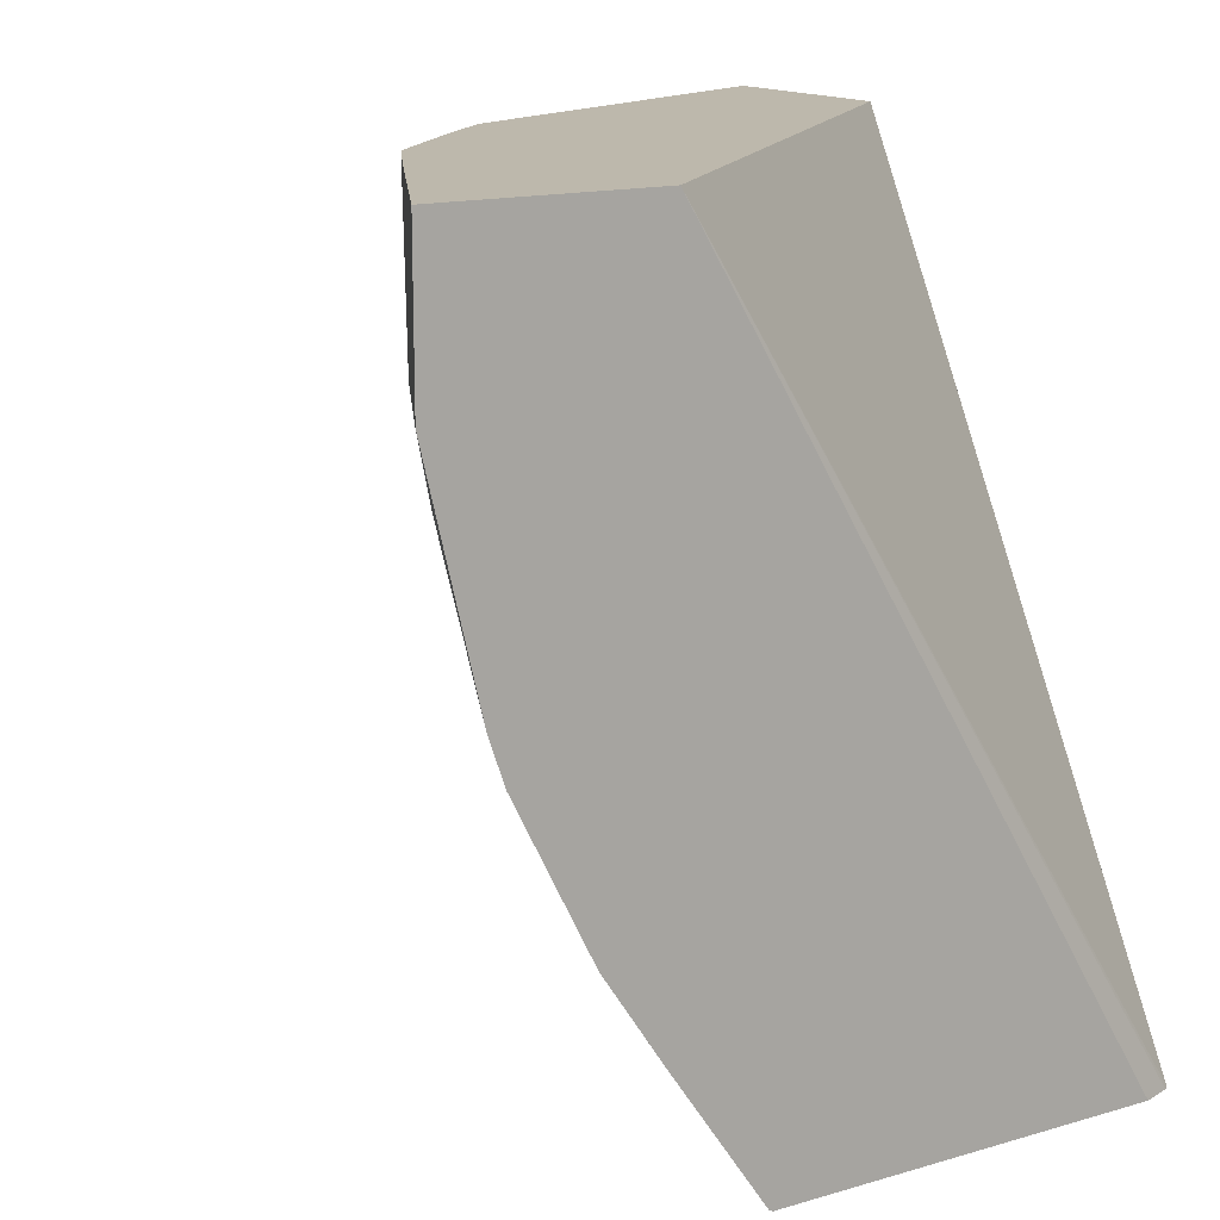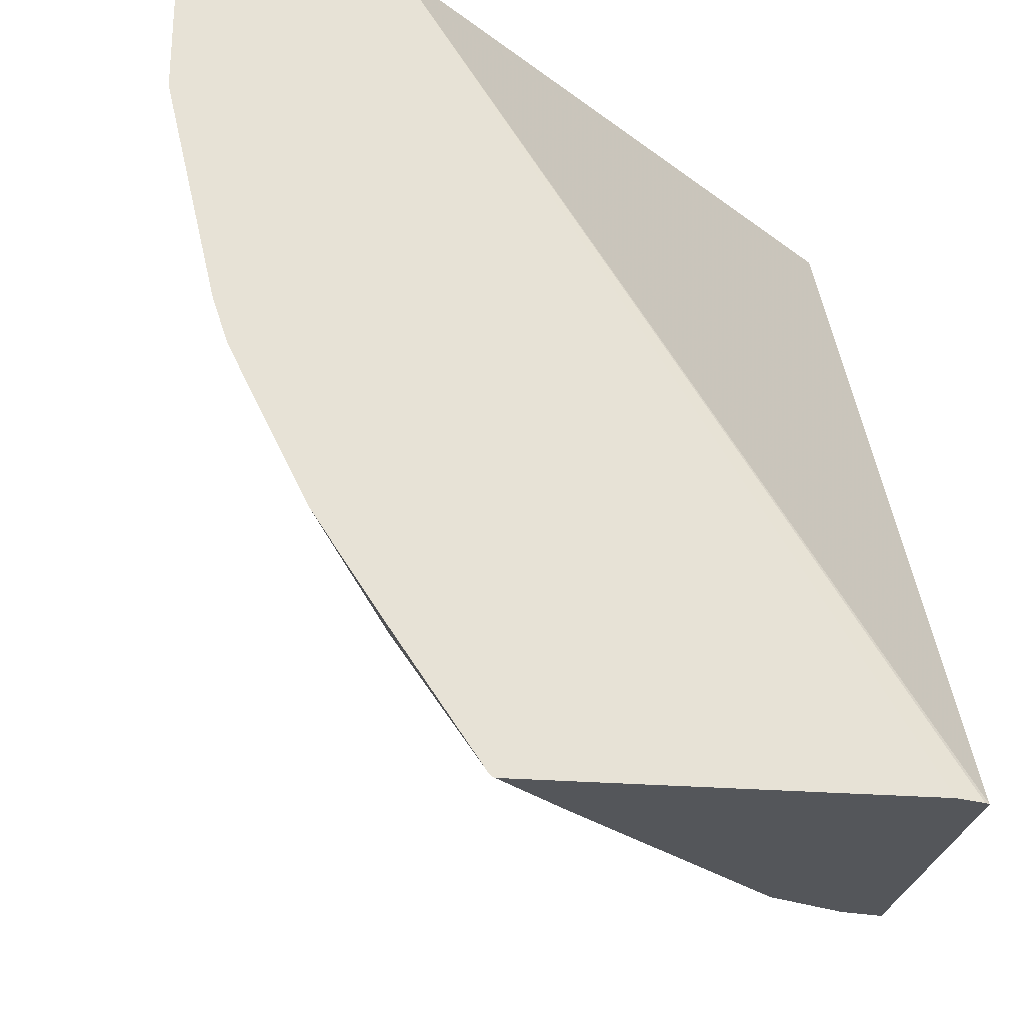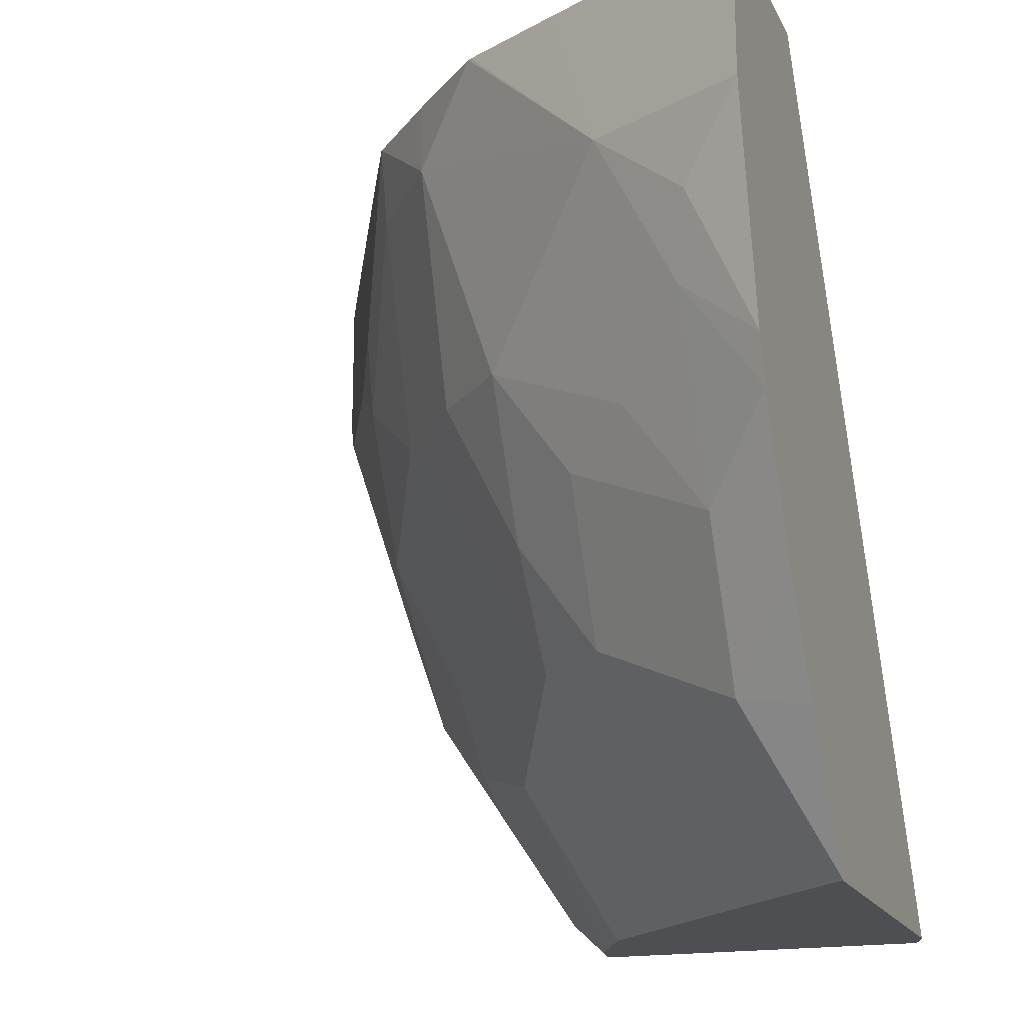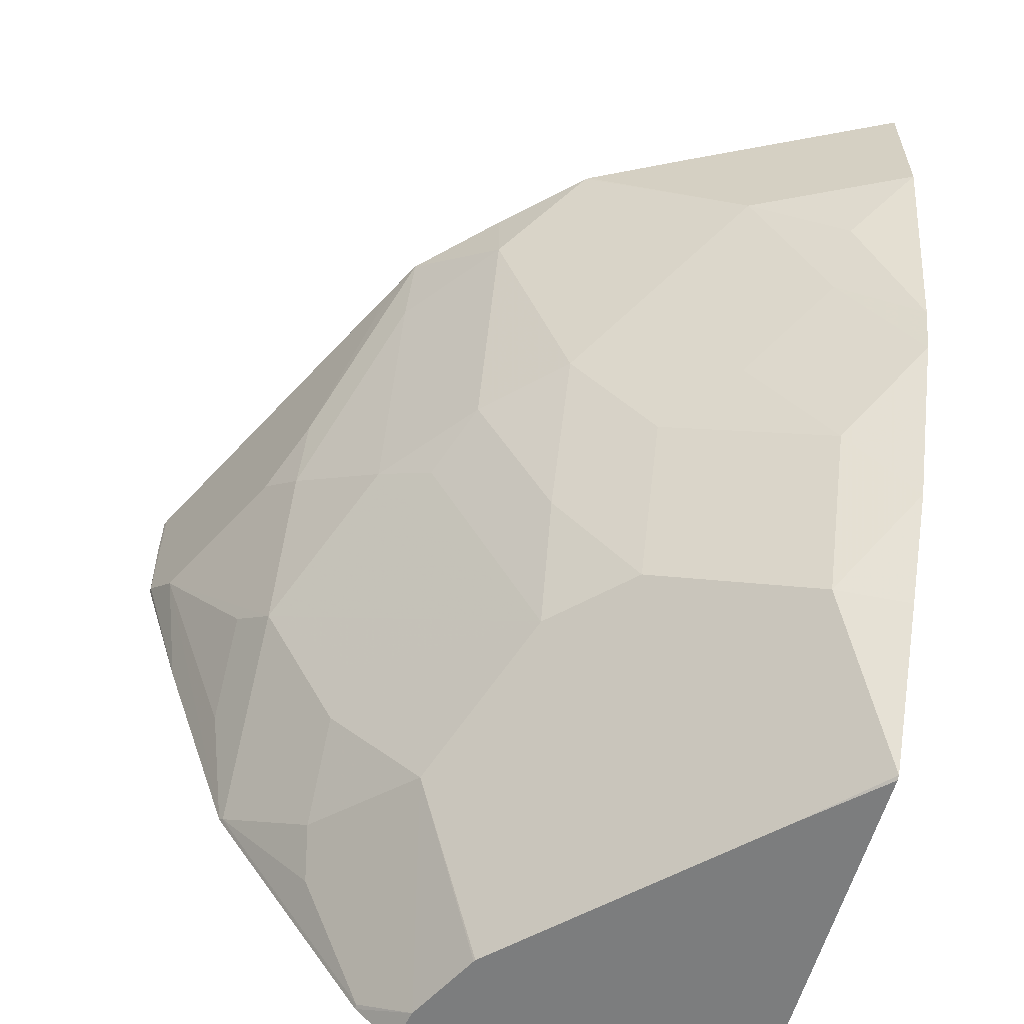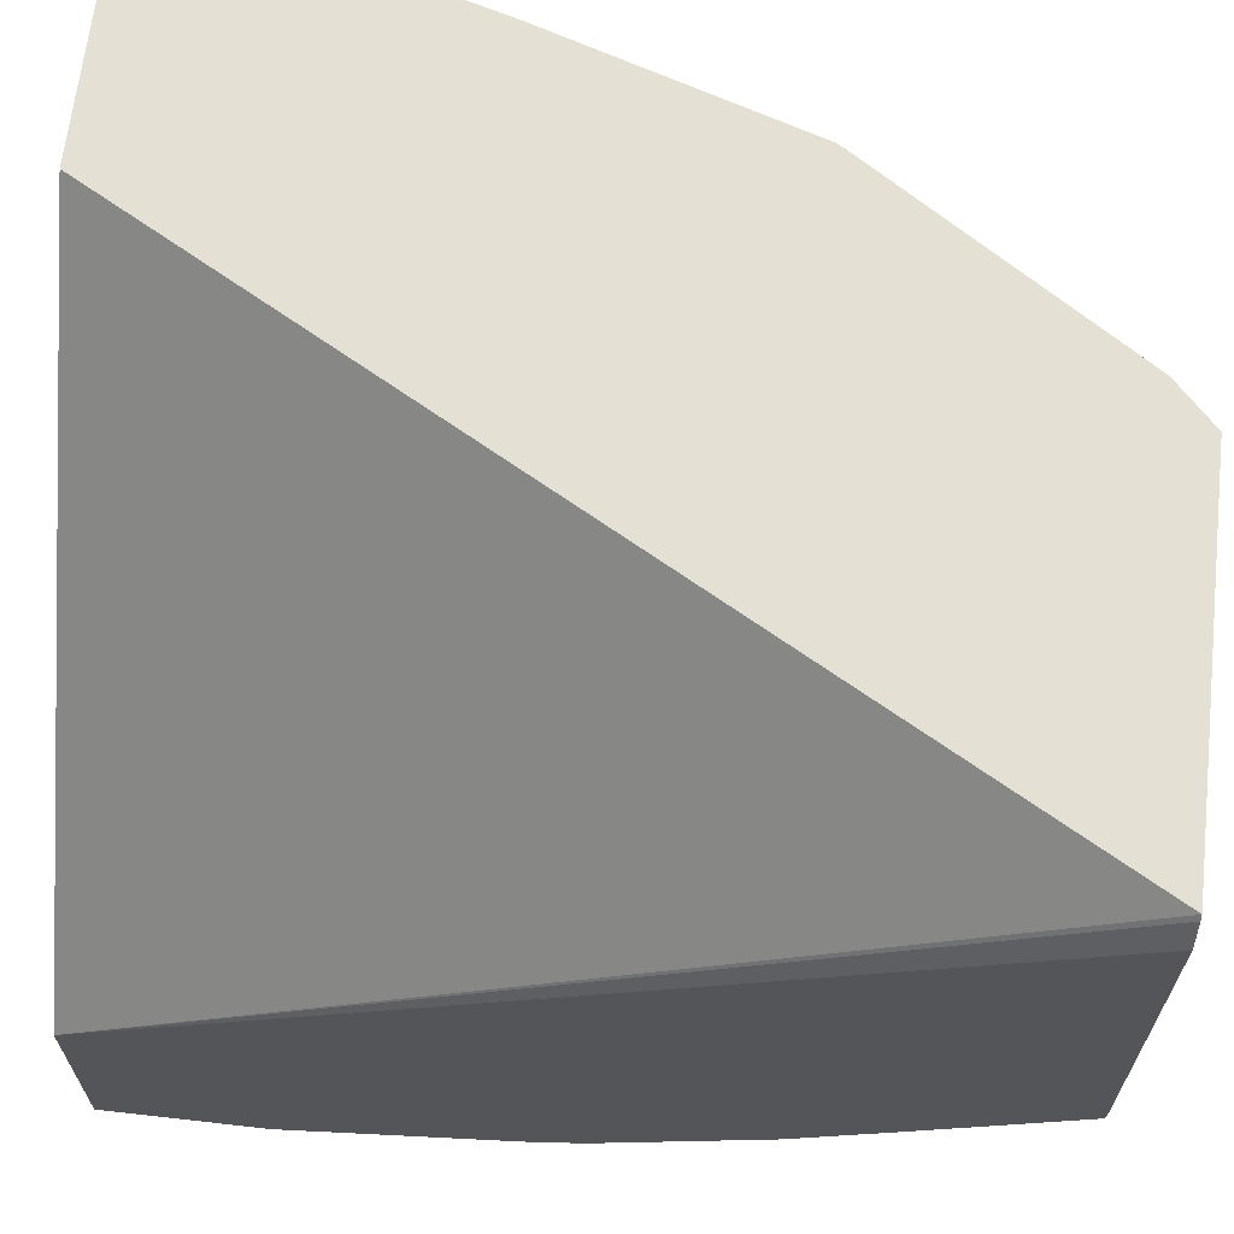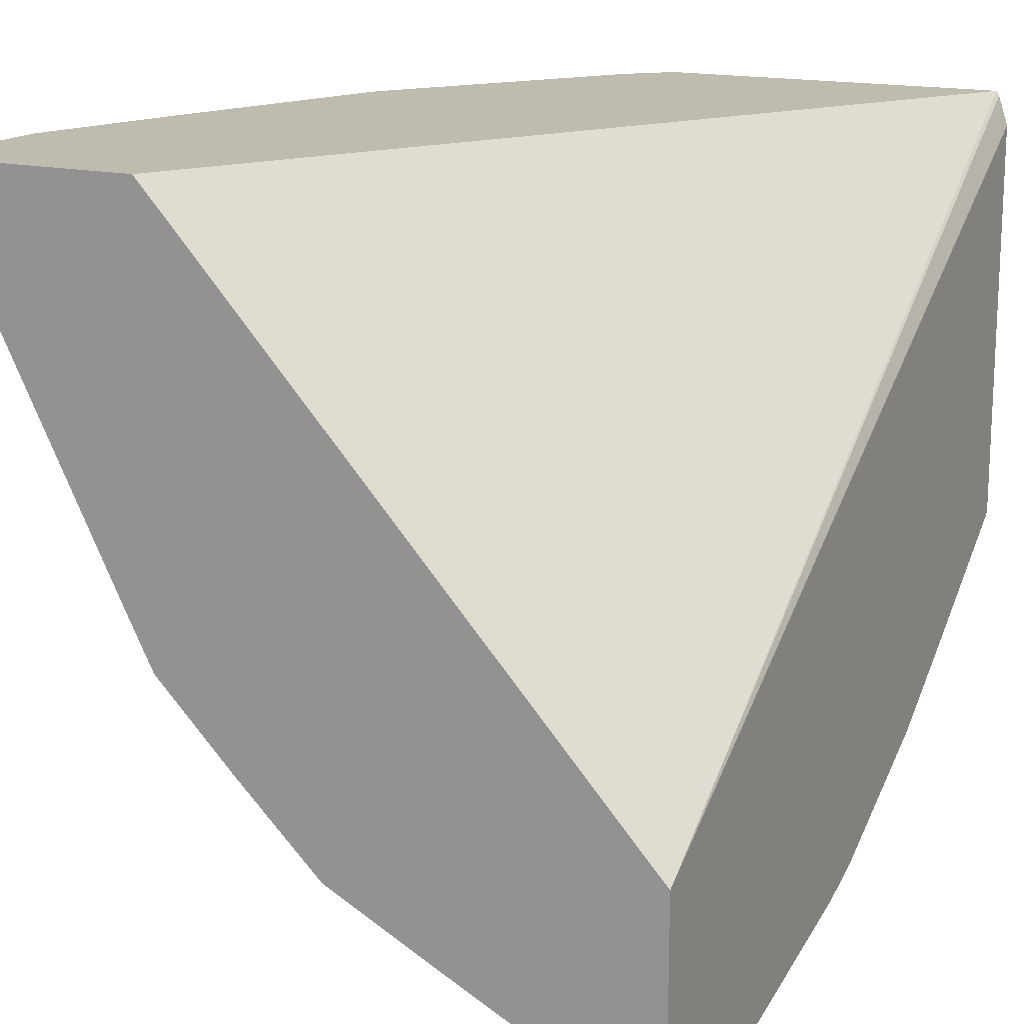
<metadata>
{"format":"obj","ext":"obj","renderer":"f3d","projection":"perspective","resolution":1024,"background":"white","views":[{"elev":14.9,"azim":-121.9,"up":"+Y"},{"elev":-25.4,"azim":-97.6,"up":"+Y"},{"elev":-18.0,"azim":-160.5,"up":"+Y"},{"elev":-59.0,"azim":164.4,"up":"+Y"},{"elev":65.6,"azim":-83.5,"up":"+Z"},{"elev":16.2,"azim":-153.4,"up":"+Z"}]}
</metadata>
<code>
v 0.584 -0.03858 -0.2166
v 0.487 -0.03858 -0.2166
v 0.584 -0.07081 -0.2166
v 0.5832 -0.03858 -0.2187
v 0.487 -0.03858 -0.2166
v 0.2723 -0.4188 -0.2166
v 0.5832 -0.1094 -0.2166
v 0.5832 -0.1094 -0.2187
v 0.5704 -0.03858 -0.2444
v 0.2664 -0.03858 -0.4596
v 0.2709 -0.4188 -0.2187
v 0.4328 -0.4188 -0.2166
v 0.562 -0.1802 -0.2166
v 0.5741 -0.1276 -0.2369
v 0.5346 -0.03858 -0.3159
v 0.5346 -0.1094 -0.3159
v 0.2664 -0.03858 -0.5594
v 0.2664 -0.4188 -0.2321
v 0.451 -0.4017 -0.2166
v 0.4288 -0.4188 -0.2365
v 0.5256 -0.2895 -0.2166
v 0.524 -0.1458 -0.3281
v 0.5376 -0.1276 -0.3099
v 0.5376 -0.2369 -0.2369
v 0.5376 -0.2005 -0.2734
v 0.524 -0.2187 -0.2916
v 0.5012 -0.05469 -0.3827
v 0.5225 -0.03858 -0.3402
v 0.5225 -0.1094 -0.3402
v 0.3402 -0.03858 -0.5225
v 0.2664 -0.1094 -0.5594
v 0.2664 -0.4188 -0.4158
v 0.4511 -0.4009 -0.2187
v 0.524 -0.2916 -0.2187
v 0.5239 -0.2923 -0.2166
v 0.4104 -0.4188 -0.273
v 0.4465 -0.3463 -0.3099
v 0.4875 -0.3281 -0.2552
v 0.483 -0.3463 -0.2369
v 0.4875 -0.1823 -0.3645
v 0.4875 -0.07293 -0.401
v 0.4861 -0.03858 -0.4124
v 0.4875 -0.2916 -0.2916
v 0.483 -0.2734 -0.3099
v 0.4101 -0.3098 -0.3827
v 0.4985 -0.03858 -0.3881
v 0.3631 -0.03858 -0.511
v 0.3402 -0.1094 -0.5225
v 0.2962 -0.1458 -0.5376
v 0.2664 -0.2064 -0.5366
v 0.3005 -0.4188 -0.3832
v 0.2664 -0.4177 -0.4177
v 0.4099 -0.4188 -0.2738
v 0.4101 -0.3827 -0.3099
v 0.4647 -0.2005 -0.3827
v 0.4496 -0.1823 -0.4131
v 0.4496 -0.07293 -0.4495
v 0.4496 -0.03858 -0.4495
v 0.3372 -0.3827 -0.3827
v 0.3736 -0.3098 -0.4192
v 0.4131 -0.2551 -0.4131
v 0.4107 -0.03858 -0.4867
v 0.4131 -0.1823 -0.4495
v 0.3038 -0.1823 -0.5225
v 0.4122 -0.03858 -0.4858
v 0.2664 -0.2134 -0.535
v 0.337 -0.4188 -0.3467
v 0.3007 -0.3827 -0.4192
v 0.2664 -0.3526 -0.4619
v 0.3007 -0.3463 -0.4556
v 0.3734 -0.4188 -0.3103
v 0.3007 -0.2734 -0.4921
v 0.3736 -0.2369 -0.4556
v 0.3402 -0.2187 -0.486
v 0.2664 -0.2352 -0.5277
v 0.2664 -0.3081 -0.4912
f 31 49 50
f 37 54 45
f 32 52 51
f 33 39 34
f 34 39 38
f 36 53 37
f 37 53 54
f 40 56 57
f 37 43 38
f 40 55 56
f 40 57 41
f 40 45 55
f 41 57 42
f 42 57 58
f 37 45 44
f 31 48 49
f 26 34 38
f 27 29 42
f 45 54 59
f 21 25 24
f 22 40 41
f 22 41 42
f 22 42 29
f 22 29 23
f 22 26 40
f 25 34 26
f 26 38 43
f 26 43 37
f 26 37 44
f 26 44 45
f 26 45 40
f 27 42 46
f 27 46 28
f 30 47 48
f 45 59 68
f 56 61 63
f 45 60 61
f 57 65 58
f 60 72 73
f 60 63 61
f 60 68 70
f 60 70 72
f 63 73 74
f 63 74 64
f 64 74 72
f 64 72 75
f 64 75 66
f 69 76 70
f 70 76 72
f 72 76 75
f 72 74 73
f 21 34 25
f 56 63 57
f 45 68 60
f 54 67 59
f 53 71 54
f 45 61 56
f 45 56 55
f 47 62 48
f 48 63 64
f 48 64 49
f 48 62 65
f 48 65 57
f 48 57 63
f 49 64 66
f 49 66 50
f 51 52 68
f 51 68 59
f 51 59 67
f 52 69 70
f 52 70 68
f 54 71 67
f 21 35 34
f 60 73 63
f 20 38 39
f 1 47 30
f 1 30 17
f 1 17 10
f 1 10 5
f 1 5 2
f 2 5 6
f 3 7 8
f 4 8 9
f 5 10 6
f 6 11 18
f 6 18 32
f 6 32 51
f 6 51 67
f 6 67 71
f 6 71 53
f 1 62 47
f 6 53 36
f 1 65 62
f 1 42 58
f 1 2 6
f 1 6 12
f 1 12 19
f 1 19 35
f 1 35 21
f 1 21 13
f 1 13 7
f 1 7 3
f 1 8 4
f 1 4 9
f 1 9 15
f 20 39 33
f 1 15 28
f 1 28 46
f 1 46 42
f 1 58 65
f 6 36 20
f 1 3 8
f 6 10 11
f 14 21 24
f 14 24 25
f 14 25 26
f 14 26 22
f 15 27 28
f 15 16 27
f 16 23 29
f 16 29 27
f 17 30 48
f 17 48 31
f 19 33 34
f 19 34 35
f 20 36 37
f 20 37 38
f 6 20 12
f 14 23 16
f 14 22 23
f 19 20 33
f 12 20 19
f 7 13 8
f 13 21 14
f 8 13 14
f 8 14 9
f 9 16 15
f 10 17 31
f 10 31 50
f 10 50 66
f 9 14 16
f 10 66 75
f 10 75 76
f 10 18 11
f 10 76 69
f 10 69 52
f 10 52 32
f 10 32 18

</code>
